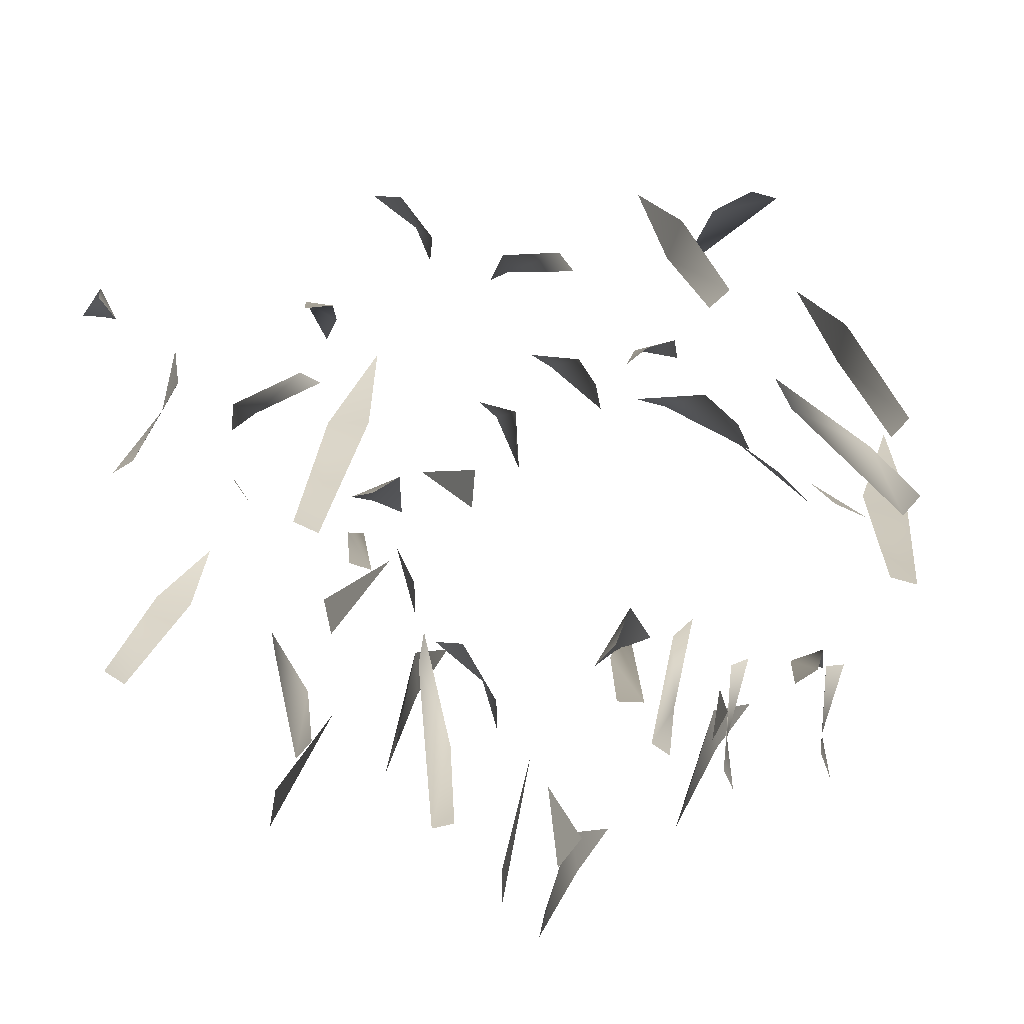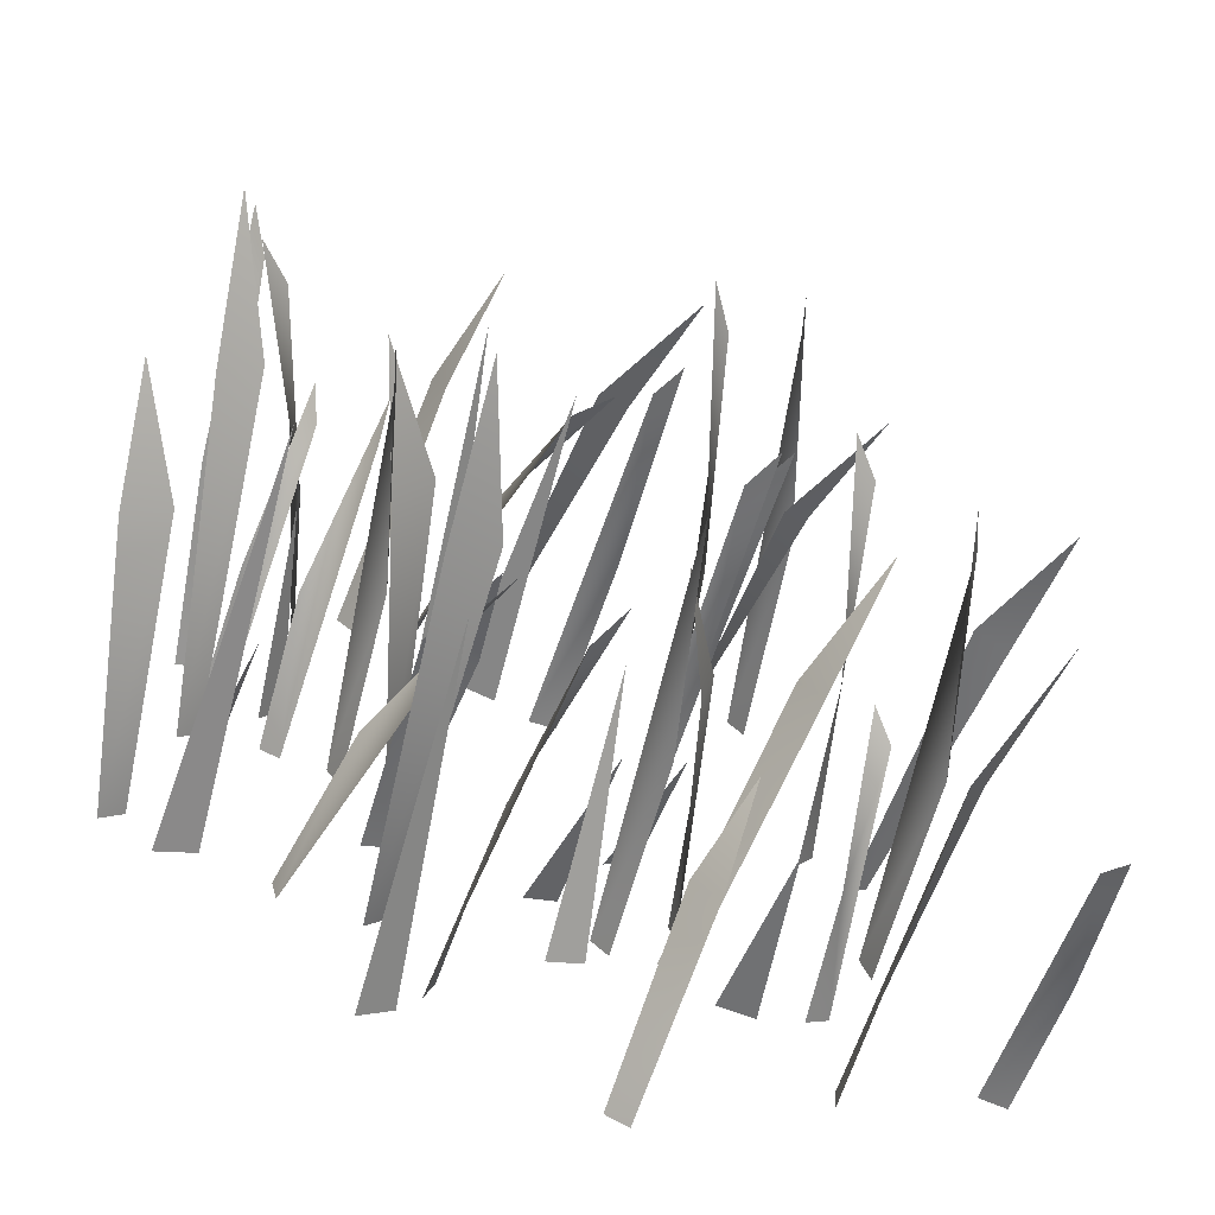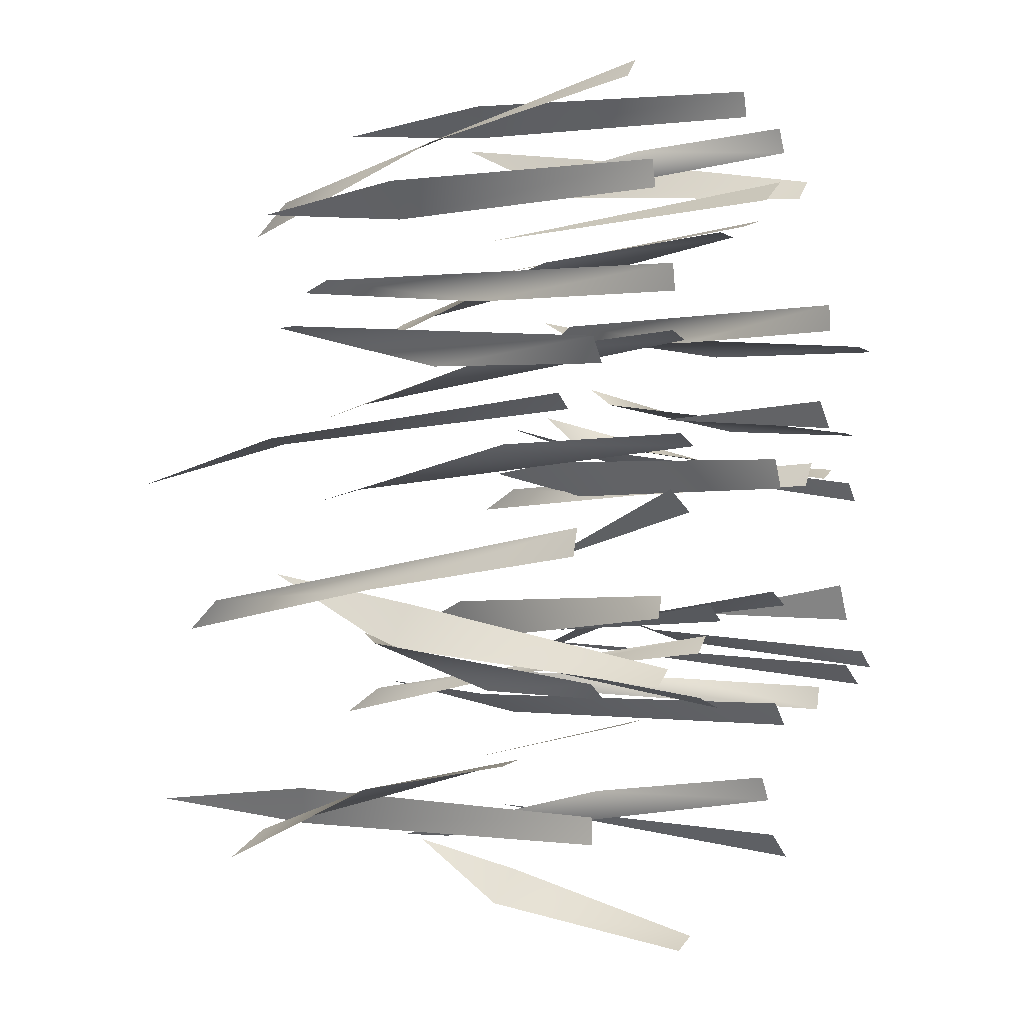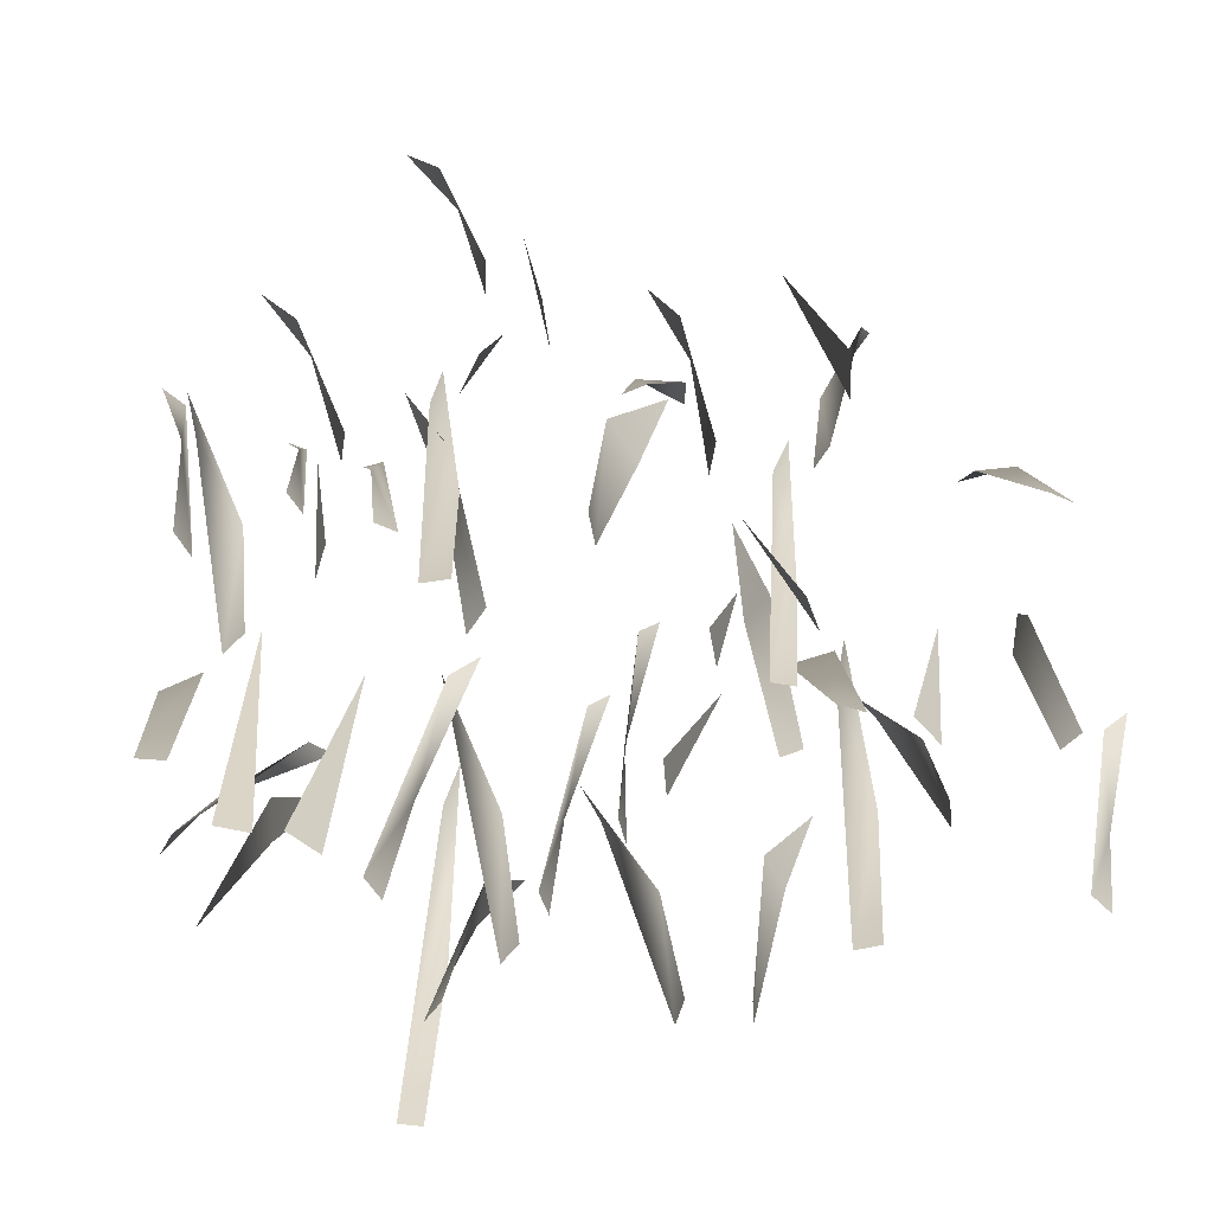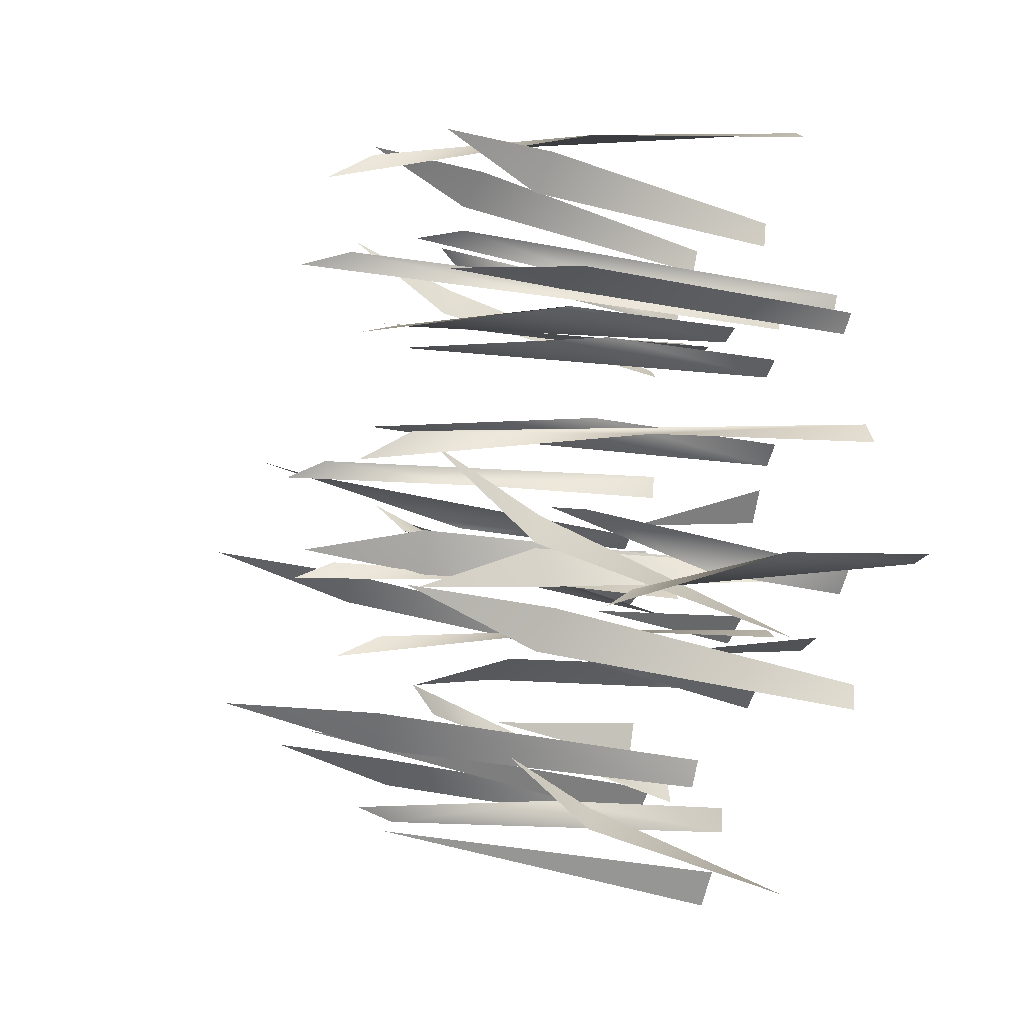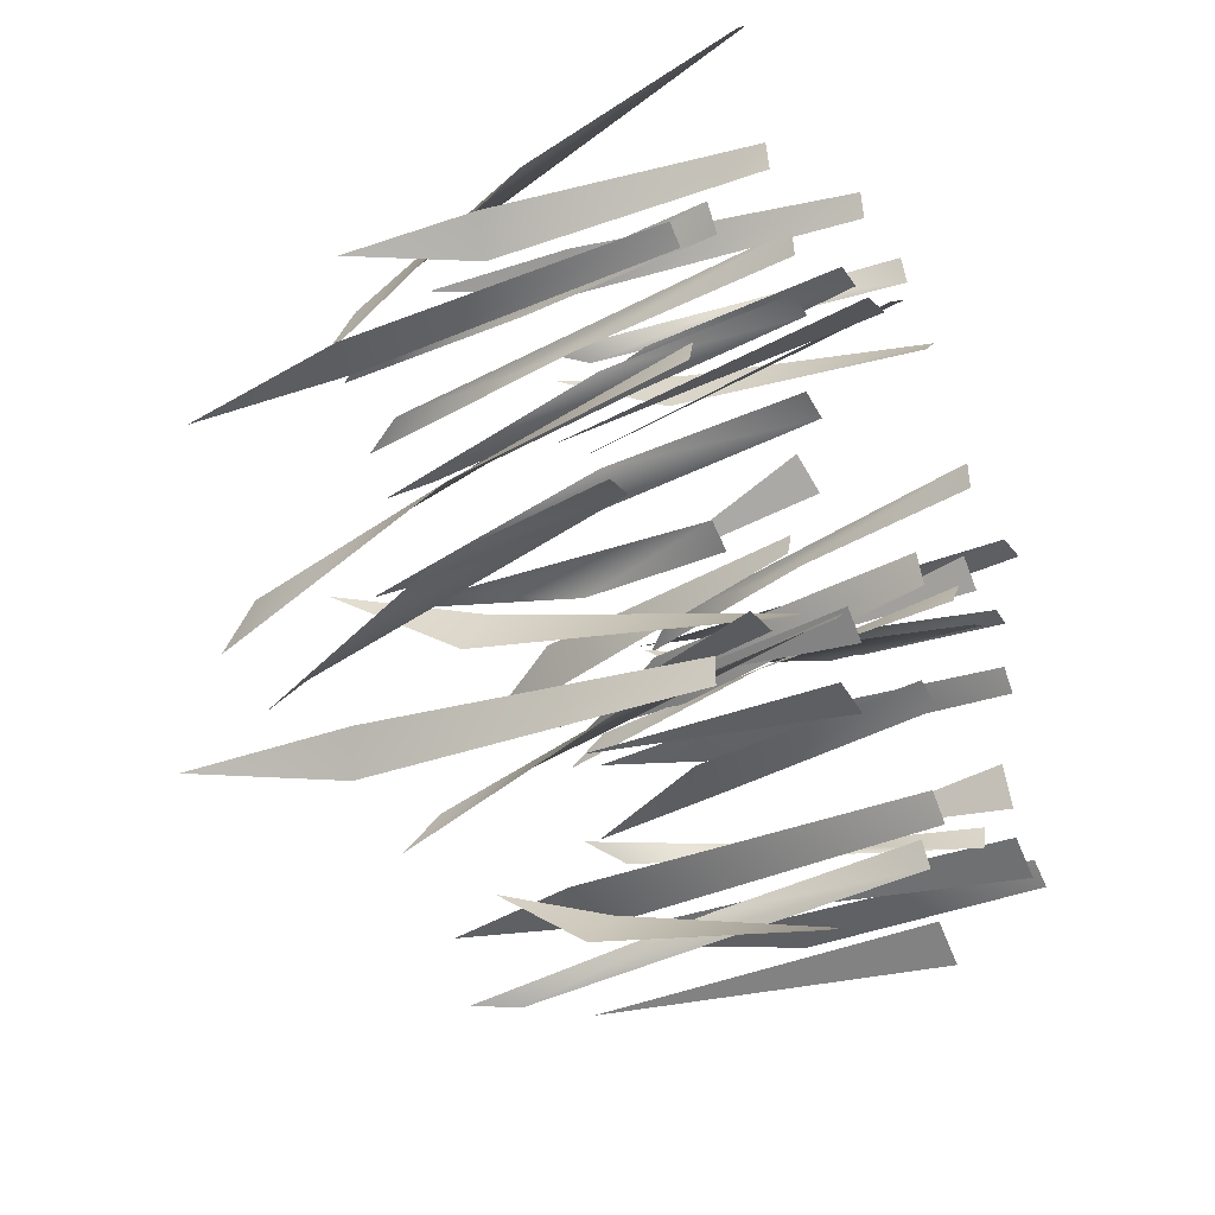
<metadata>
{"format":"obj","ext":"obj","renderer":"f3d","projection":"perspective","resolution":1024,"background":"white","views":[{"elev":-77.8,"azim":-62.5,"up":"+Y"},{"elev":-66.4,"azim":163.1,"up":"+Z"},{"elev":-3.1,"azim":-59.3,"up":"+Z"},{"elev":-68.5,"azim":127.3,"up":"+Y"},{"elev":-30.2,"azim":-107.3,"up":"+Z"},{"elev":-35.0,"azim":-60.4,"up":"+Z"}]}
</metadata>
<code>
g Area_Common_Flower_LongGras_MD_Lod1
v -0.03692 -0.01428 0.0004616
v -0.08918 -0.007566 0.03355
v -0.09128 0.2161 -0.07362
v -0.1967 -0.01332 -0.3165
v -0.2563 -0.01372 -0.3227
v -0.2221 0.2727 -0.3798
v 0.08183 -0.009432 -0.1677
v 0.03013 -0.0153 -0.1421
v 0.01376 0.2475 -0.1806
v 0.4682 -0.01451 0.2168
v 0.5 -0.01749 0.172
v 0.5299 0.3194 0.2046
v 0.2375 -0.02613 -0.5153
v 0.2894 -0.02578 -0.5543
v 0.2961 0.5213 -0.4866
v 0.533 -0.03144 -0.2405
v 0.5947 -0.02824 -0.2742
v 0.5642 0.5953 -0.1973
v -0.0131 -0.01863 -0.2876
v 0.04332 -0.02152 -0.3041
v 0.05671 0.4008 -0.2274
v 0.2733 -0.03003 0.5661
v 0.2279 -0.02607 0.5296
v 0.3208 0.5587 0.524
v 0.5832 -0.01262 -0.1609
v 0.5543 -0.01282 -0.1007
v 0.5309 0.2552 -0.1481
v 0.2038 -0.02543 0.4913
v 0.1416 -0.02677 0.4728
v 0.168 0.5208 0.4307
v 0.2966 -0.02725 0.6198
v 0.2308 0.2185 0.6362
v 0.153 0.4472 0.551
v 0.09732 0.4962 0.5504
v 0.2808 -0.02603 0.6585
v 0.3833 -0.03505 0.1026
v 0.375 0.2863 0.05863
v 0.4459 0.5906 0.0817
v 0.4622 0.6579 0.04714
v 0.3609 -0.03387 0.06307
v 0.1131 0.4522 0.6633
v 0.1581 -0.01866 0.6979
v 0.05689 0.4311 0.7049
v -0.004159 0.6472 0.6646
v 0.1741 -0.01536 0.6592
v -0.0951 0.3049 -0.6139
v -0.0377 -0.01267 -0.6524
v -0.05755 0.2892 -0.5625
v -0.1071 0.433 -0.5168
v -0.07266 -0.01048 -0.6716
v -0.08878 -0.03275 0.2625
v -0.1333 0.2692 0.2553
v -0.1036 0.5562 0.1905
v -0.1318 0.619 0.1649
v -0.1279 -0.03222 0.2734
v -0.06345 -0.03492 0.1007
v -0.09947 0.2855 0.1141
v -0.06013 0.5902 0.0537
v -0.09151 0.6595 0.03199
v -0.1057 -0.03317 0.1175
v 0.2657 0.5445 -0.2917
v 0.2968 -0.02072 -0.3379
v 0.3363 0.5254 -0.3242
v 0.3445 0.7857 -0.2716
v 0.2638 -0.02026 -0.3017
v 0.627 0.5275 0.1646
v 0.6075 -0.01959 0.04985
v 0.6892 0.5068 0.1388
v 0.7194 0.7526 0.2218
v 0.5781 -0.02087 0.07982
v -0.4534 0.4586 0.09652
v -0.4557 -0.01781 0.1495
v -0.5148 0.4406 0.09988
v -0.5315 0.6589 0.0384
v -0.4256 -0.0168 0.1291
v -0.3719 0.4757 -0.4766
v -0.3612 -0.01883 -0.4515
v -0.4052 0.457 -0.4214
v -0.4464 0.6854 -0.4419
v -0.3586 -0.01685 -0.4911
v -0.02432 -0.03487 -0.1915
v -0.04302 0.2923 -0.2508
v 0.02358 0.6058 -0.2779
v 0.03117 0.6722 -0.3186
v -0.05248 -0.03632 -0.2182
v 0.3527 0.4191 0.5946
v 0.4157 -0.01673 0.5908
v 0.3747 0.4012 0.6655
v 0.3102 0.6008 0.6893
v 0.3844 -0.01488 0.5566
v -0.2175 0.425 -0.2088
v -0.1157 -0.01601 -0.2422
v -0.1861 0.4077 -0.1406
v -0.2674 0.6062 -0.09223
v -0.1516 -0.01653 -0.2696
v 0.3217 0.3334 -0.1725
v 0.2735 -0.01205 -0.1168
v 0.2403 0.3251 -0.1704
v 0.2513 0.4864 -0.2381
v 0.319 -0.01284 -0.1389
v 0.08209 -0.03365 0.4456
v 0.0262 0.2817 0.4225
v 0.06736 0.5852 0.3456
v 0.04084 0.6517 0.3017
v 0.0361 -0.03418 0.4474
v 0.6853 0.4235 -0.1764
v 0.6774 -0.01696 -0.2452
v 0.7526 0.4041 -0.197
v 0.773 0.6043 -0.1332
v 0.6428 -0.01516 -0.2166
v -0.07591 0.3803 -0.1346
v -0.1439 -0.01425 -0.1657
v -0.06062 0.3664 -0.1944
v 0.01154 0.5461 -0.1856
v -0.1339 -0.01462 -0.1309
v -0.2616 -0.04025 0.6614
v -0.2478 0.3314 0.579
v -0.1443 0.6824 0.5322
v -0.1243 0.7553 0.4832
v -0.2892 -0.04108 0.6319
v -0.3807 -0.03306 0.2374
v -0.3243 0.2731 0.2162
v -0.2848 0.5647 0.3016
v -0.2346 0.6281 0.3081
v -0.3548 -0.03295 0.2004
v 0.5529 -0.02617 0.1663
v 0.5835 0.2106 0.1817
v 0.5336 0.4337 0.2378
v 0.5521 0.4848 0.2706
v 0.5911 -0.02402 0.165
v -0.3678 -0.02182 -0.2616
v -0.318 0.1823 -0.2734
v -0.3263 0.3793 -0.2026
v -0.2888 0.4239 -0.1852
v -0.3311 -0.0216 -0.2844
v 0.455 -0.02569 0.08074
v 0.4938 0.2213 0.1224
v 0.4416 0.4634 0.1658
v 0.4428 0.5161 0.2103
v 0.4875 -0.02756 0.09802
v 0.4651 -0.03434 0.3825
v 0.5288 0.2793 0.3427
v 0.6294 0.5736 0.4034
v 0.6831 0.6358 0.3866
v 0.4701 -0.03393 0.3382
v -0.4354 -0.03664 -0.04034
v -0.4373 0.3156 -0.1239
v -0.3573 0.659 -0.1353
v -0.3276 0.7311 -0.1794
v -0.4527 -0.04024 -0.08192
v 0.5979 -0.033 0.3236
v 0.6819 0.2891 0.3324
v 0.6725 0.6062 0.3932
v 0.7068 0.6723 0.4256
v 0.6429 -0.03746 0.3184
v -0.1438 -0.04108 0.374
v -0.09282 0.3337 0.3477
v -0.02084 0.686 0.418
v 0.02412 0.7619 0.4069
v -0.1353 -0.03999 0.3326
v -0.201 0.4176 0.4722
v -0.1621 -0.01596 0.5328
v -0.2499 0.402 0.5251
v -0.3095 0.6007 0.4795
v -0.1517 -0.01558 0.4908
v 0.4176 -0.02731 -0.3146
v 0.3728 0.2195 -0.2625
v 0.2664 0.4488 -0.2808
v 0.2267 0.4969 -0.2503
v 0.4275 -0.02654 -0.2768
v 0.2032 -0.03394 -0.4568
v 0.1768 0.2673 -0.4495
v 0.1495 0.5461 -0.5331
v 0.115 0.6093 -0.5302
v 0.1889 -0.03018 -0.4194
v -0.5752 -0.02316 -0.3605
v -0.6255 0.1949 -0.405
v -0.5748 0.4041 -0.4704
v -0.593 0.448 -0.5117
v -0.6191 -0.02441 -0.368
v 0.3514 0.4483 0.1204
v 0.2947 -0.01804 0.05543
v 0.4067 0.4273 0.06174
v 0.4725 0.6389 0.1139
v 0.2786 -0.01599 0.1034
g Area_Common_Flower_LongGras_MD_Lod1_0
f 3 2 1
f 6 5 4
f 9 8 7
f 12 11 10
f 15 14 13
f 18 17 16
f 21 20 19
f 24 23 22
f 27 26 25
f 30 29 28
f 33 32 31
f 34 32 33
f 32 35 31
f 38 37 36
f 39 37 38
f 37 40 36
f 43 42 41
f 44 43 41
f 45 41 42
f 48 47 46
f 49 48 46
f 50 46 47
f 53 52 51
f 54 52 53
f 52 55 51
f 58 57 56
f 59 57 58
f 57 60 56
f 63 62 61
f 64 63 61
f 65 61 62
f 68 67 66
f 69 68 66
f 70 66 67
f 73 72 71
f 74 73 71
f 75 71 72
f 78 77 76
f 79 78 76
f 80 76 77
f 83 82 81
f 84 82 83
f 82 85 81
f 88 87 86
f 89 88 86
f 90 86 87
f 93 92 91
f 94 93 91
f 95 91 92
f 98 97 96
f 99 98 96
f 100 96 97
f 103 102 101
f 104 102 103
f 102 105 101
f 108 107 106
f 109 108 106
f 110 106 107
f 113 112 111
f 114 113 111
f 115 111 112
f 118 117 116
f 119 117 118
f 117 120 116
f 123 122 121
f 124 122 123
f 122 125 121
f 128 127 126
f 129 127 128
f 127 130 126
f 133 132 131
f 134 132 133
f 132 135 131
f 138 137 136
f 139 137 138
f 137 140 136
f 143 142 141
f 144 142 143
f 142 145 141
f 148 147 146
f 149 147 148
f 147 150 146
f 153 152 151
f 154 152 153
f 152 155 151
f 158 157 156
f 159 157 158
f 157 160 156
f 163 162 161
f 164 163 161
f 165 161 162
f 168 167 166
f 169 167 168
f 167 170 166
f 173 172 171
f 174 172 173
f 172 175 171
f 178 177 176
f 179 177 178
f 177 180 176
f 183 182 181
f 184 183 181
f 185 181 182

</code>
